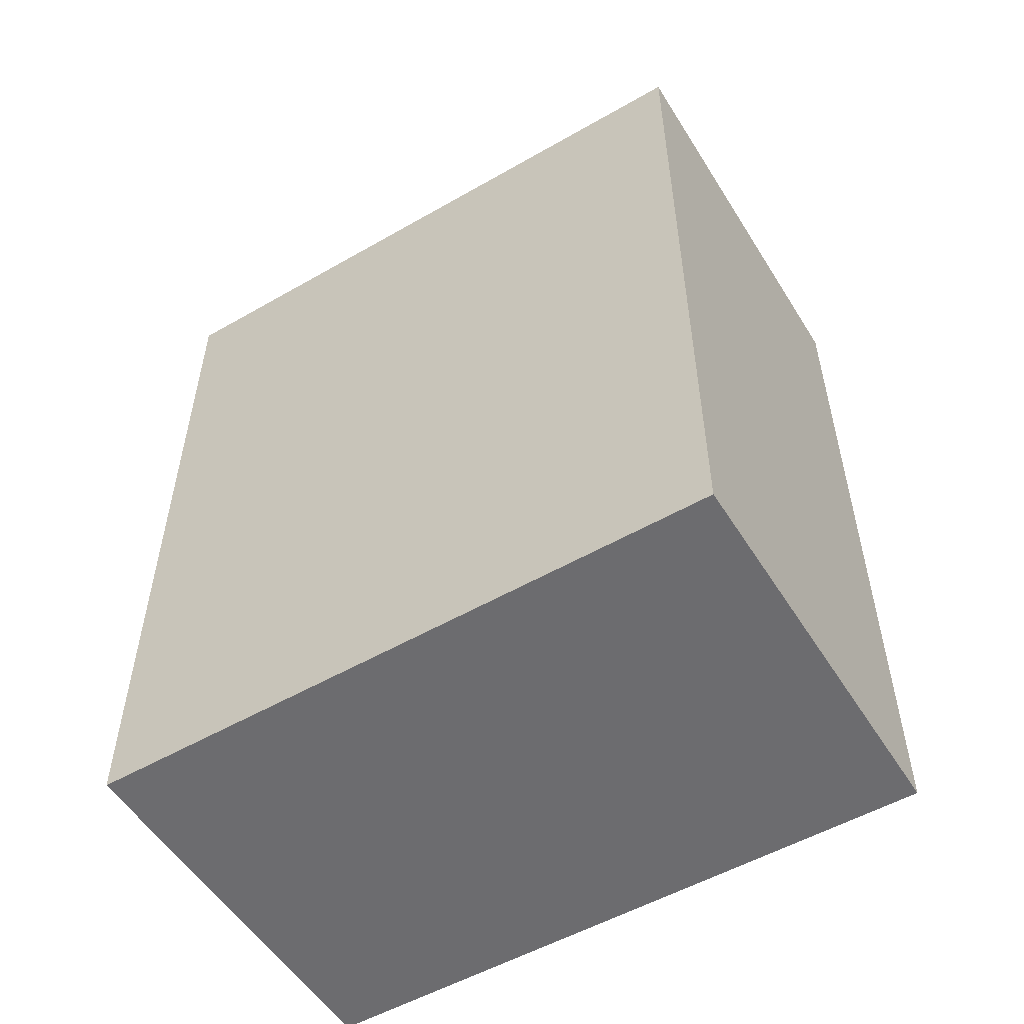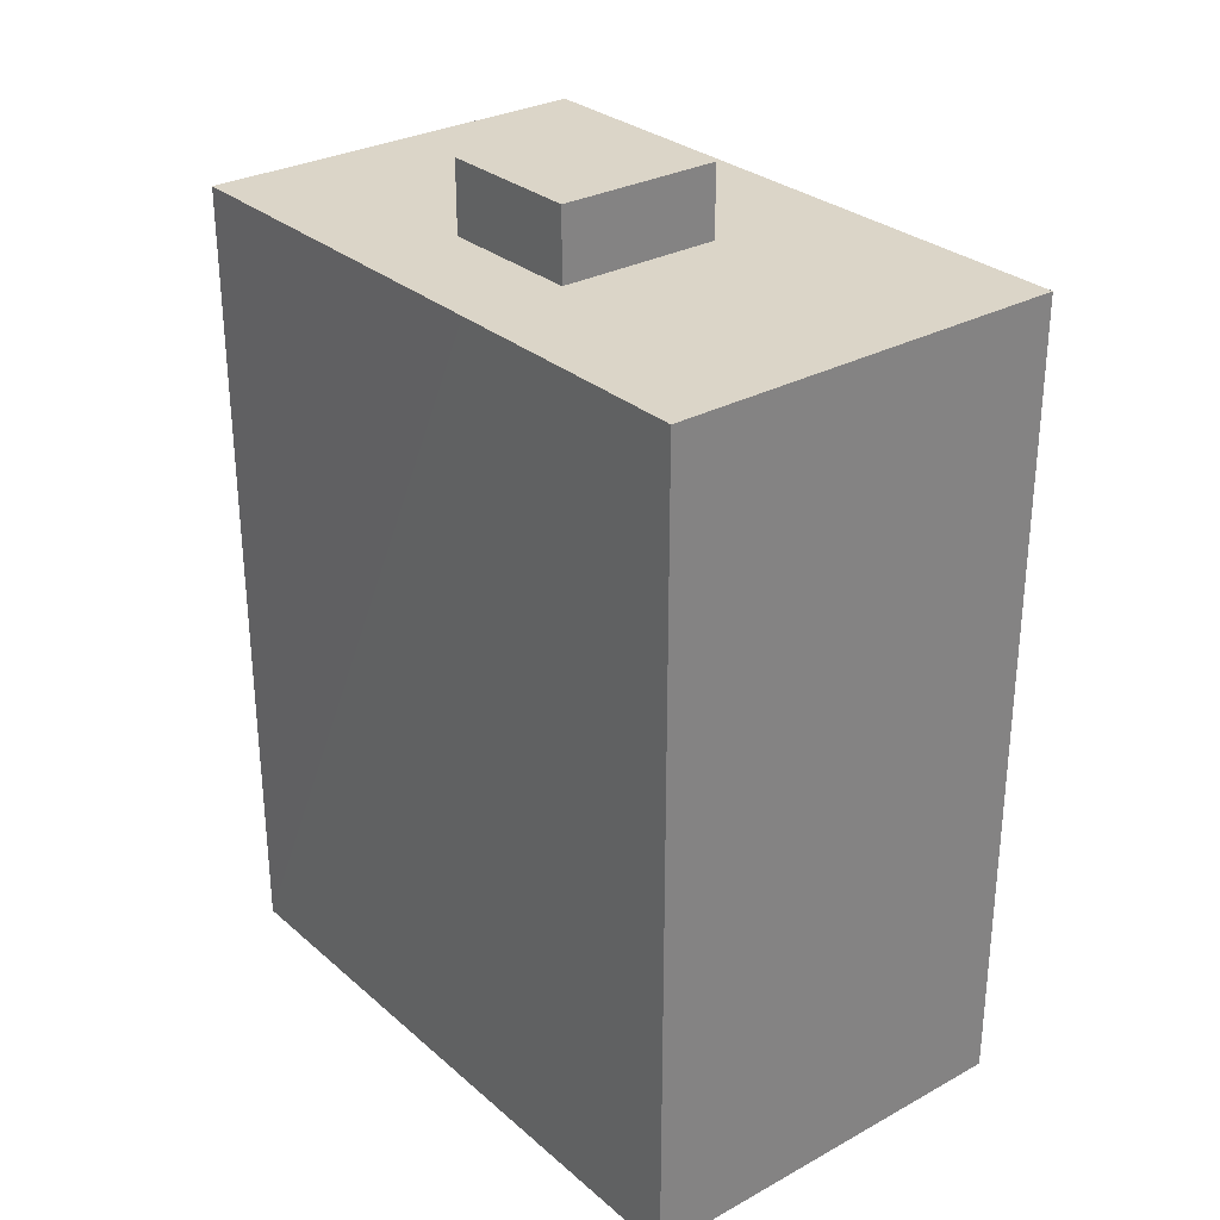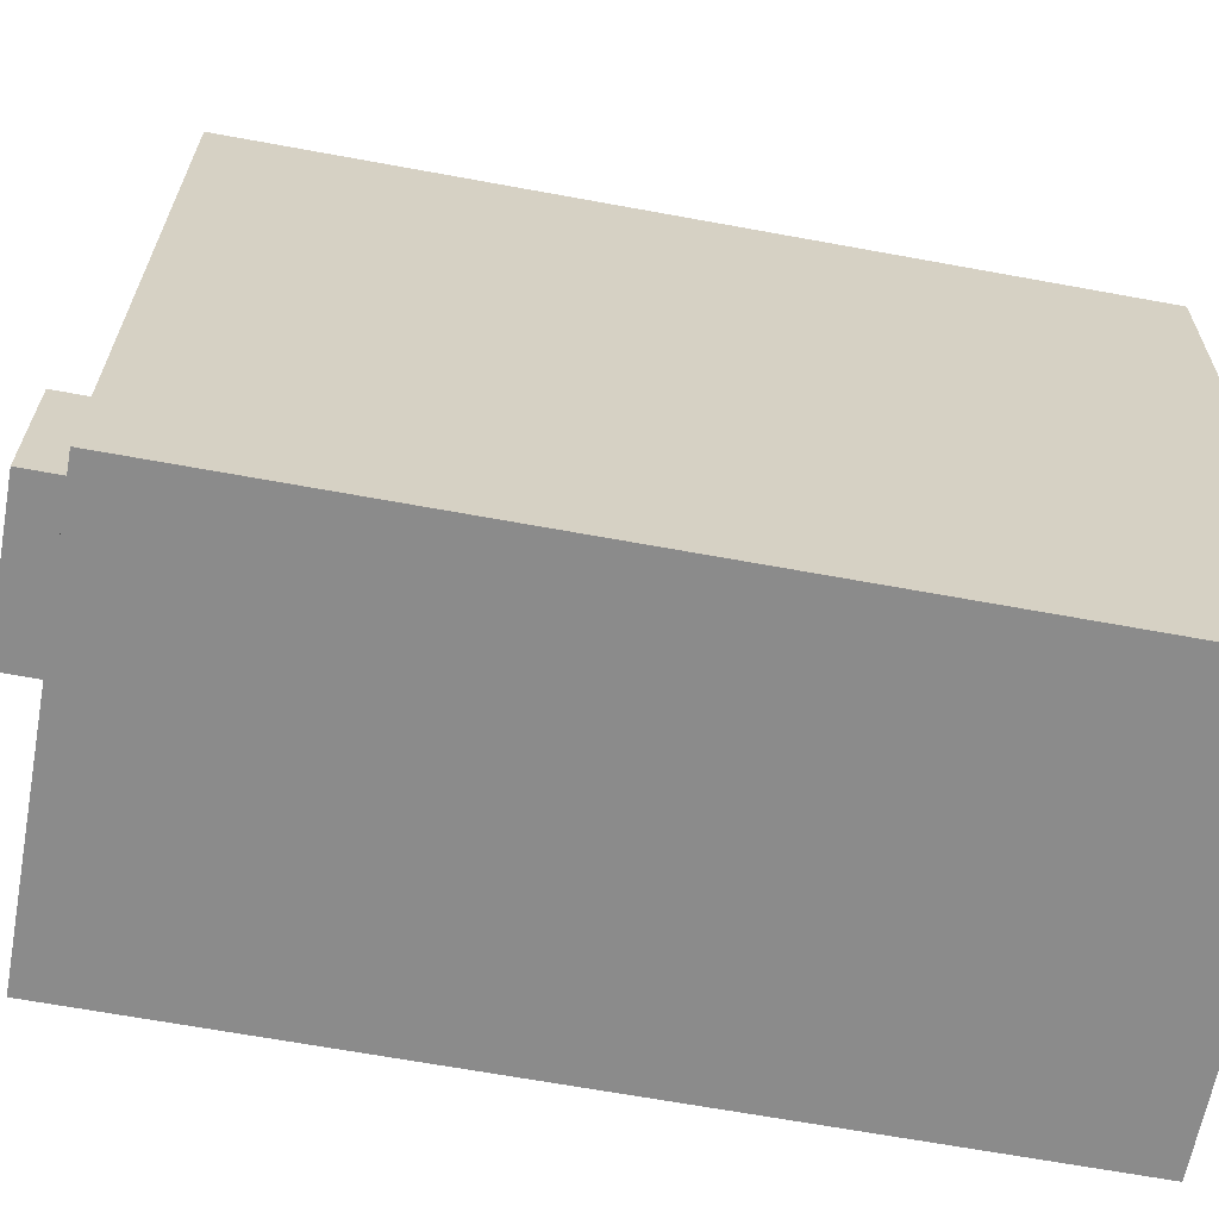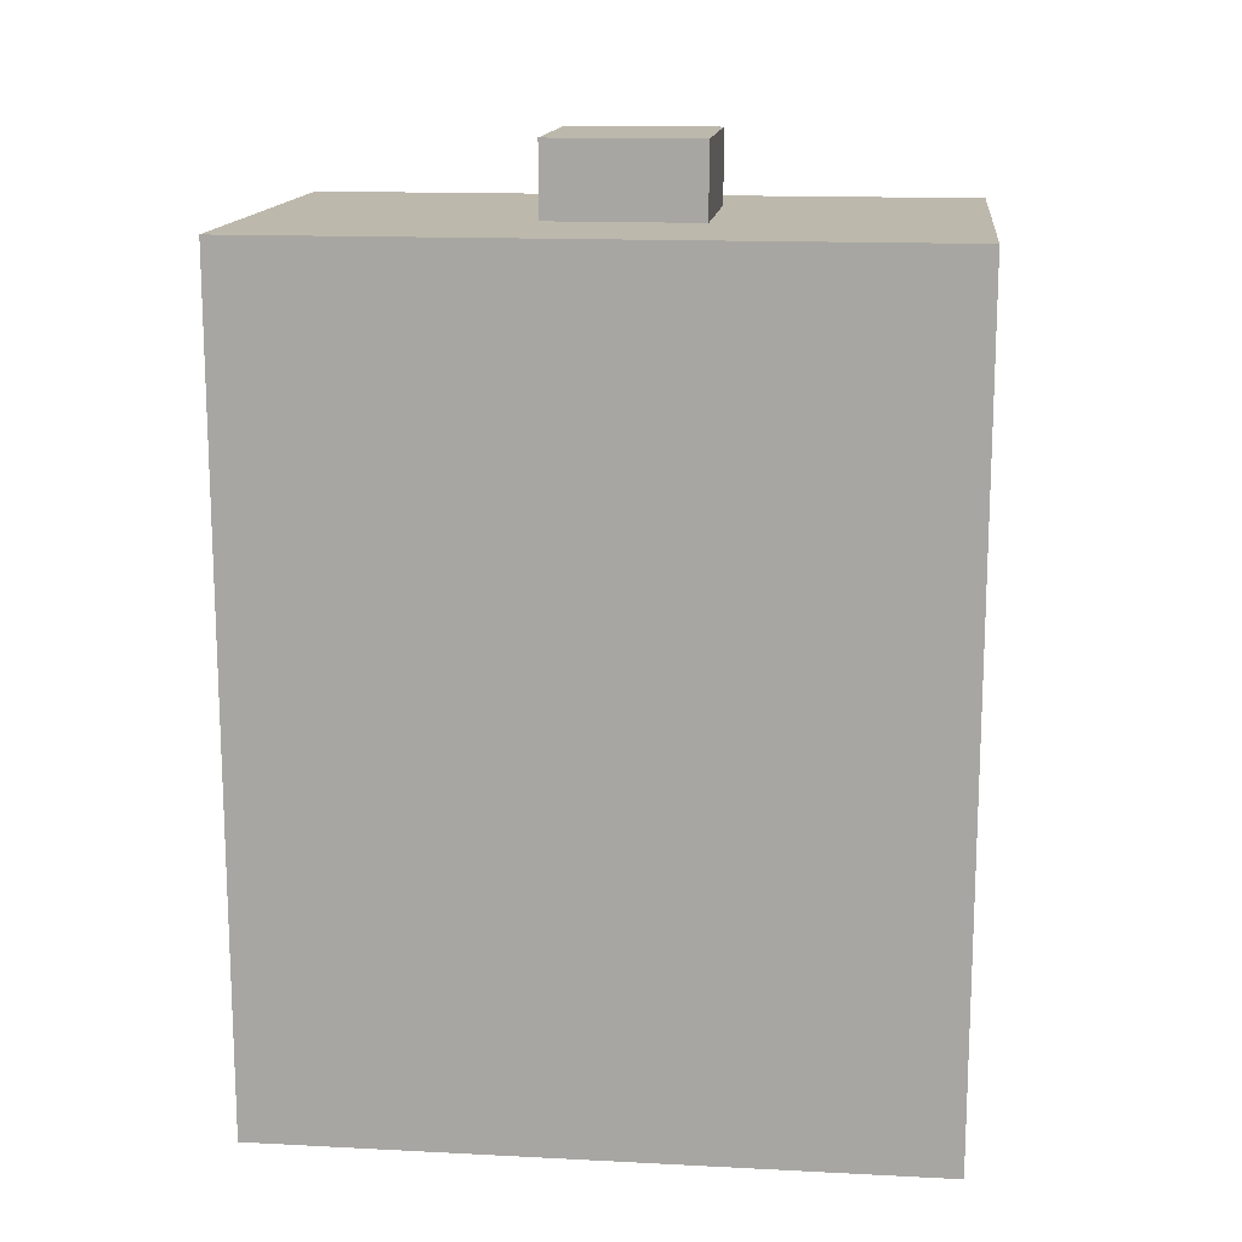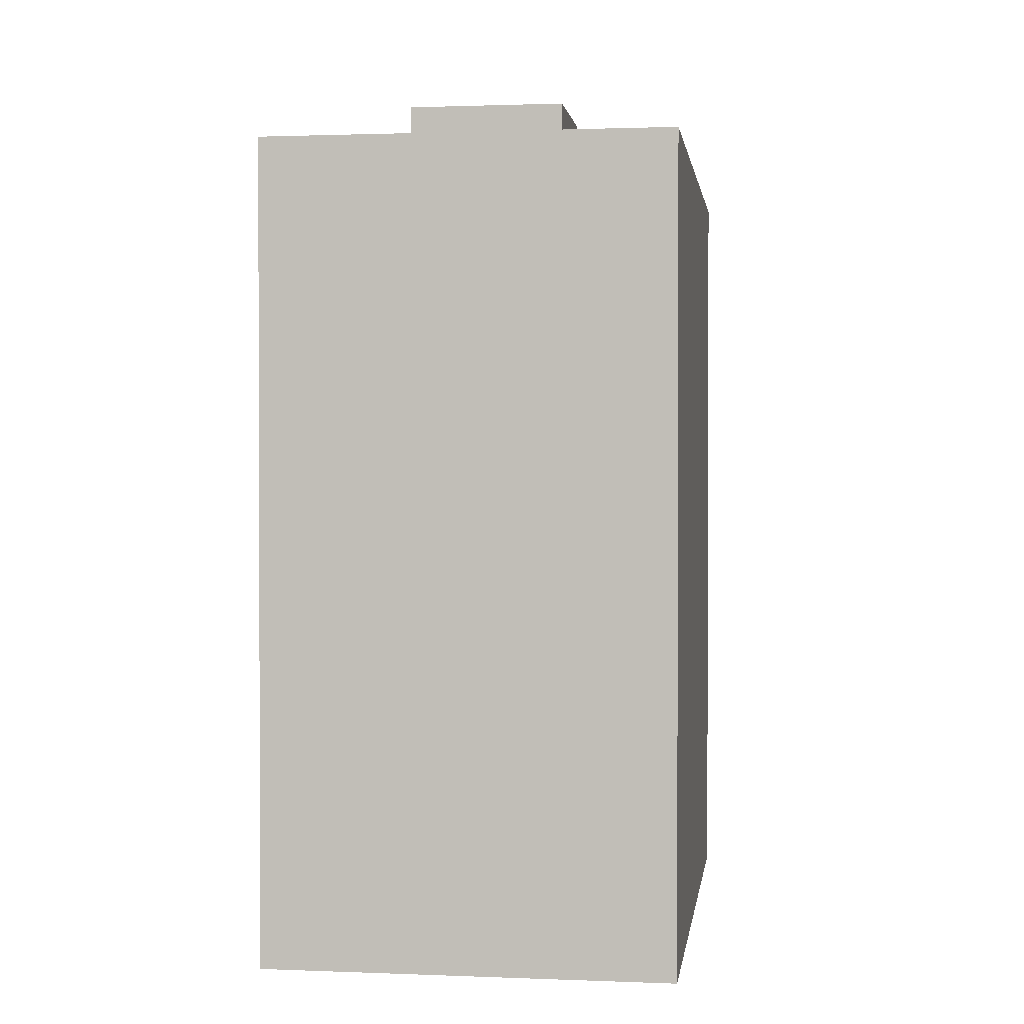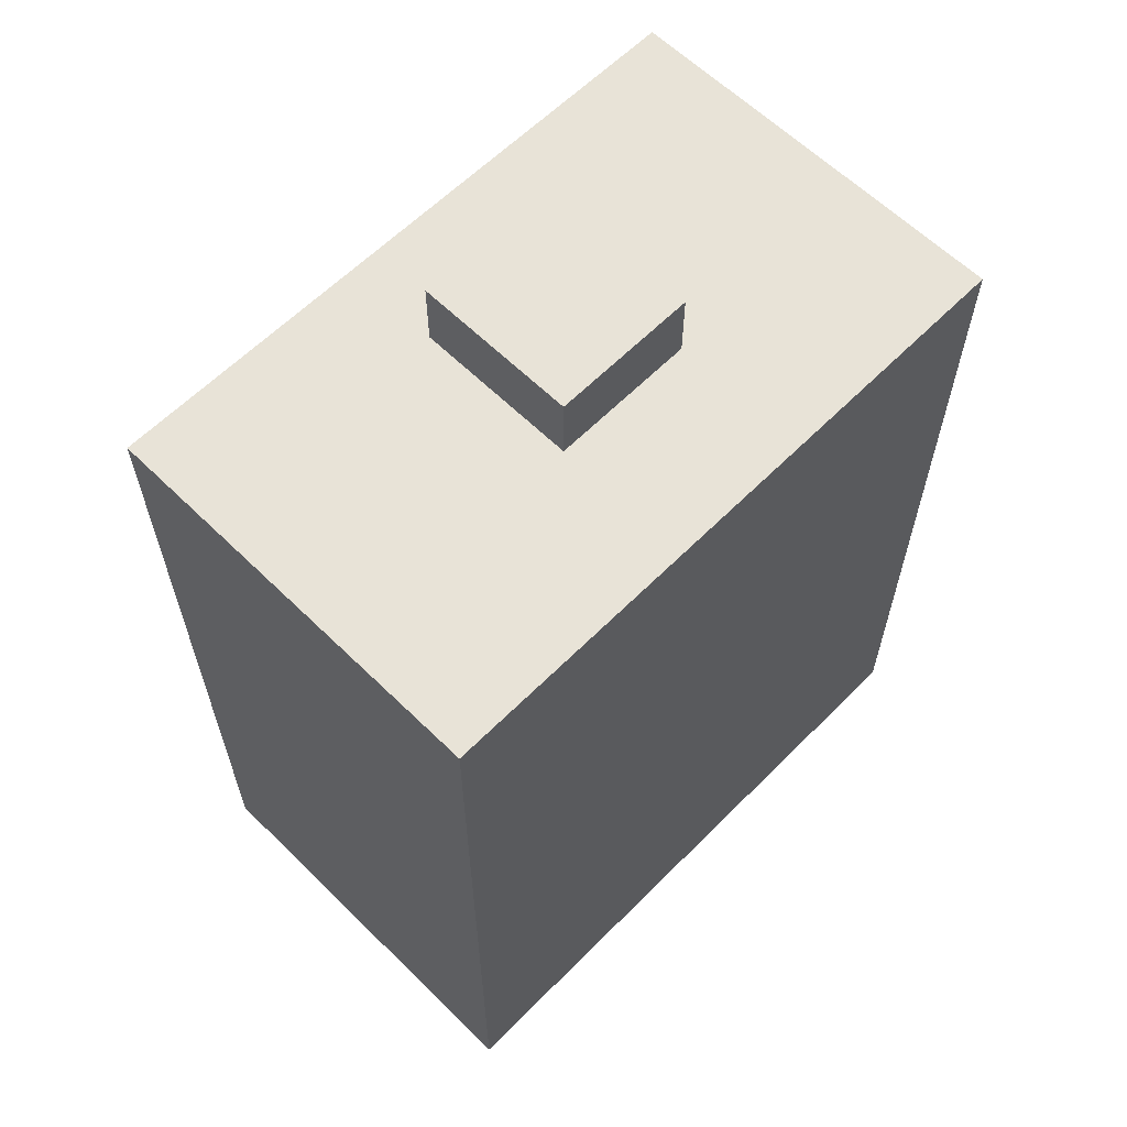
<metadata>
{"format":"obj","ext":"obj","renderer":"f3d","projection":"perspective","resolution":1024,"background":"white","views":[{"elev":-53.8,"azim":118.6,"up":"+Y"},{"elev":29.6,"azim":138.4,"up":"+Y"},{"elev":-66.7,"azim":-100.4,"up":"+Z"},{"elev":14.7,"azim":-86.3,"up":"+Y"},{"elev":1.2,"azim":-174.7,"up":"+Y"},{"elev":61.8,"azim":-138.1,"up":"+Y"}]}
</metadata>
<code>
v  4.849 28.3 -7.523
v  10.36 28.3 -11.96
v  5.066 28.3 -12.22
v  10.15 28.3 -7.256
v  10.15 4.443e-16 -7.256
v  10.36 7.321e-16 -11.96
v  5.066 7.485e-16 -12.22
v  4.849 4.607e-16 -7.523
v  0.575 26.03 -12.45
v  5.449 26.03 -20.54
v  0.958 26.03 -20.76
v  10.75 26.03 -20.27
v  14.01 26.03 -20.1
v  13.6 26.03 -11.79
v  0.358 26.03 -7.75
v  13.36 26.03 -7.094
v  0 26.03 1.594e-15
v  12.98 26.03 0.624
v  4.492 26.03 0.216
v  9.789 26.03 0.471
v  14.01 1.231e-15 -20.1
v  10.75 1.241e-15 -20.27
v  5.449 1.257e-15 -20.54
v  0.958 1.271e-15 -20.76
v  0 0 0
v  0.358 4.746e-16 -7.75
v  0.575 7.624e-16 -12.45
v  12.98 -3.821e-17 0.624
v  4.492 -1.323e-17 0.216
v  9.789 -2.884e-17 0.471
v  13.6 7.221e-16 -11.79
v  13.36 4.344e-16 -7.094
v  10.15 26.03 -7.256
v  10.36 26.03 -11.96
v  5.066 26.03 -12.22
v  4.849 26.03 -7.523
g defaultobject
f 1 2 3
f 2 1 4
f 5 2 4
f 2 5 6
f 6 3 2
f 3 6 7
f 7 1 3
f 1 7 8
f 8 4 1
f 4 8 5
f 8 6 5
f 6 8 7
f 9 10 11
f 10 9 12
f 12 9 13
f 13 9 14
f 14 9 15
f 14 15 16
f 16 15 17
f 16 17 18
f 18 17 19
f 18 19 20
f 21 12 13
f 12 21 10
f 10 21 11
f 11 21 22
f 11 22 23
f 11 23 24
f 24 9 11
f 9 24 15
f 15 24 17
f 17 24 25
f 25 24 26
f 26 24 27
f 25 19 17
f 19 25 20
f 20 25 18
f 18 25 28
f 28 25 29
f 28 29 30
f 28 16 18
f 16 28 14
f 14 28 13
f 13 28 21
f 21 28 31
f 31 28 32
f 6 33 34
f 33 6 5
f 7 34 35
f 34 7 6
f 8 35 36
f 35 8 7
f 5 36 33
f 36 5 8
f 30 32 28
f 32 30 29
f 32 29 25
f 32 25 26
f 32 26 31
f 31 26 27
f 31 27 21
f 21 27 23
f 23 27 24
f 21 23 22

</code>
